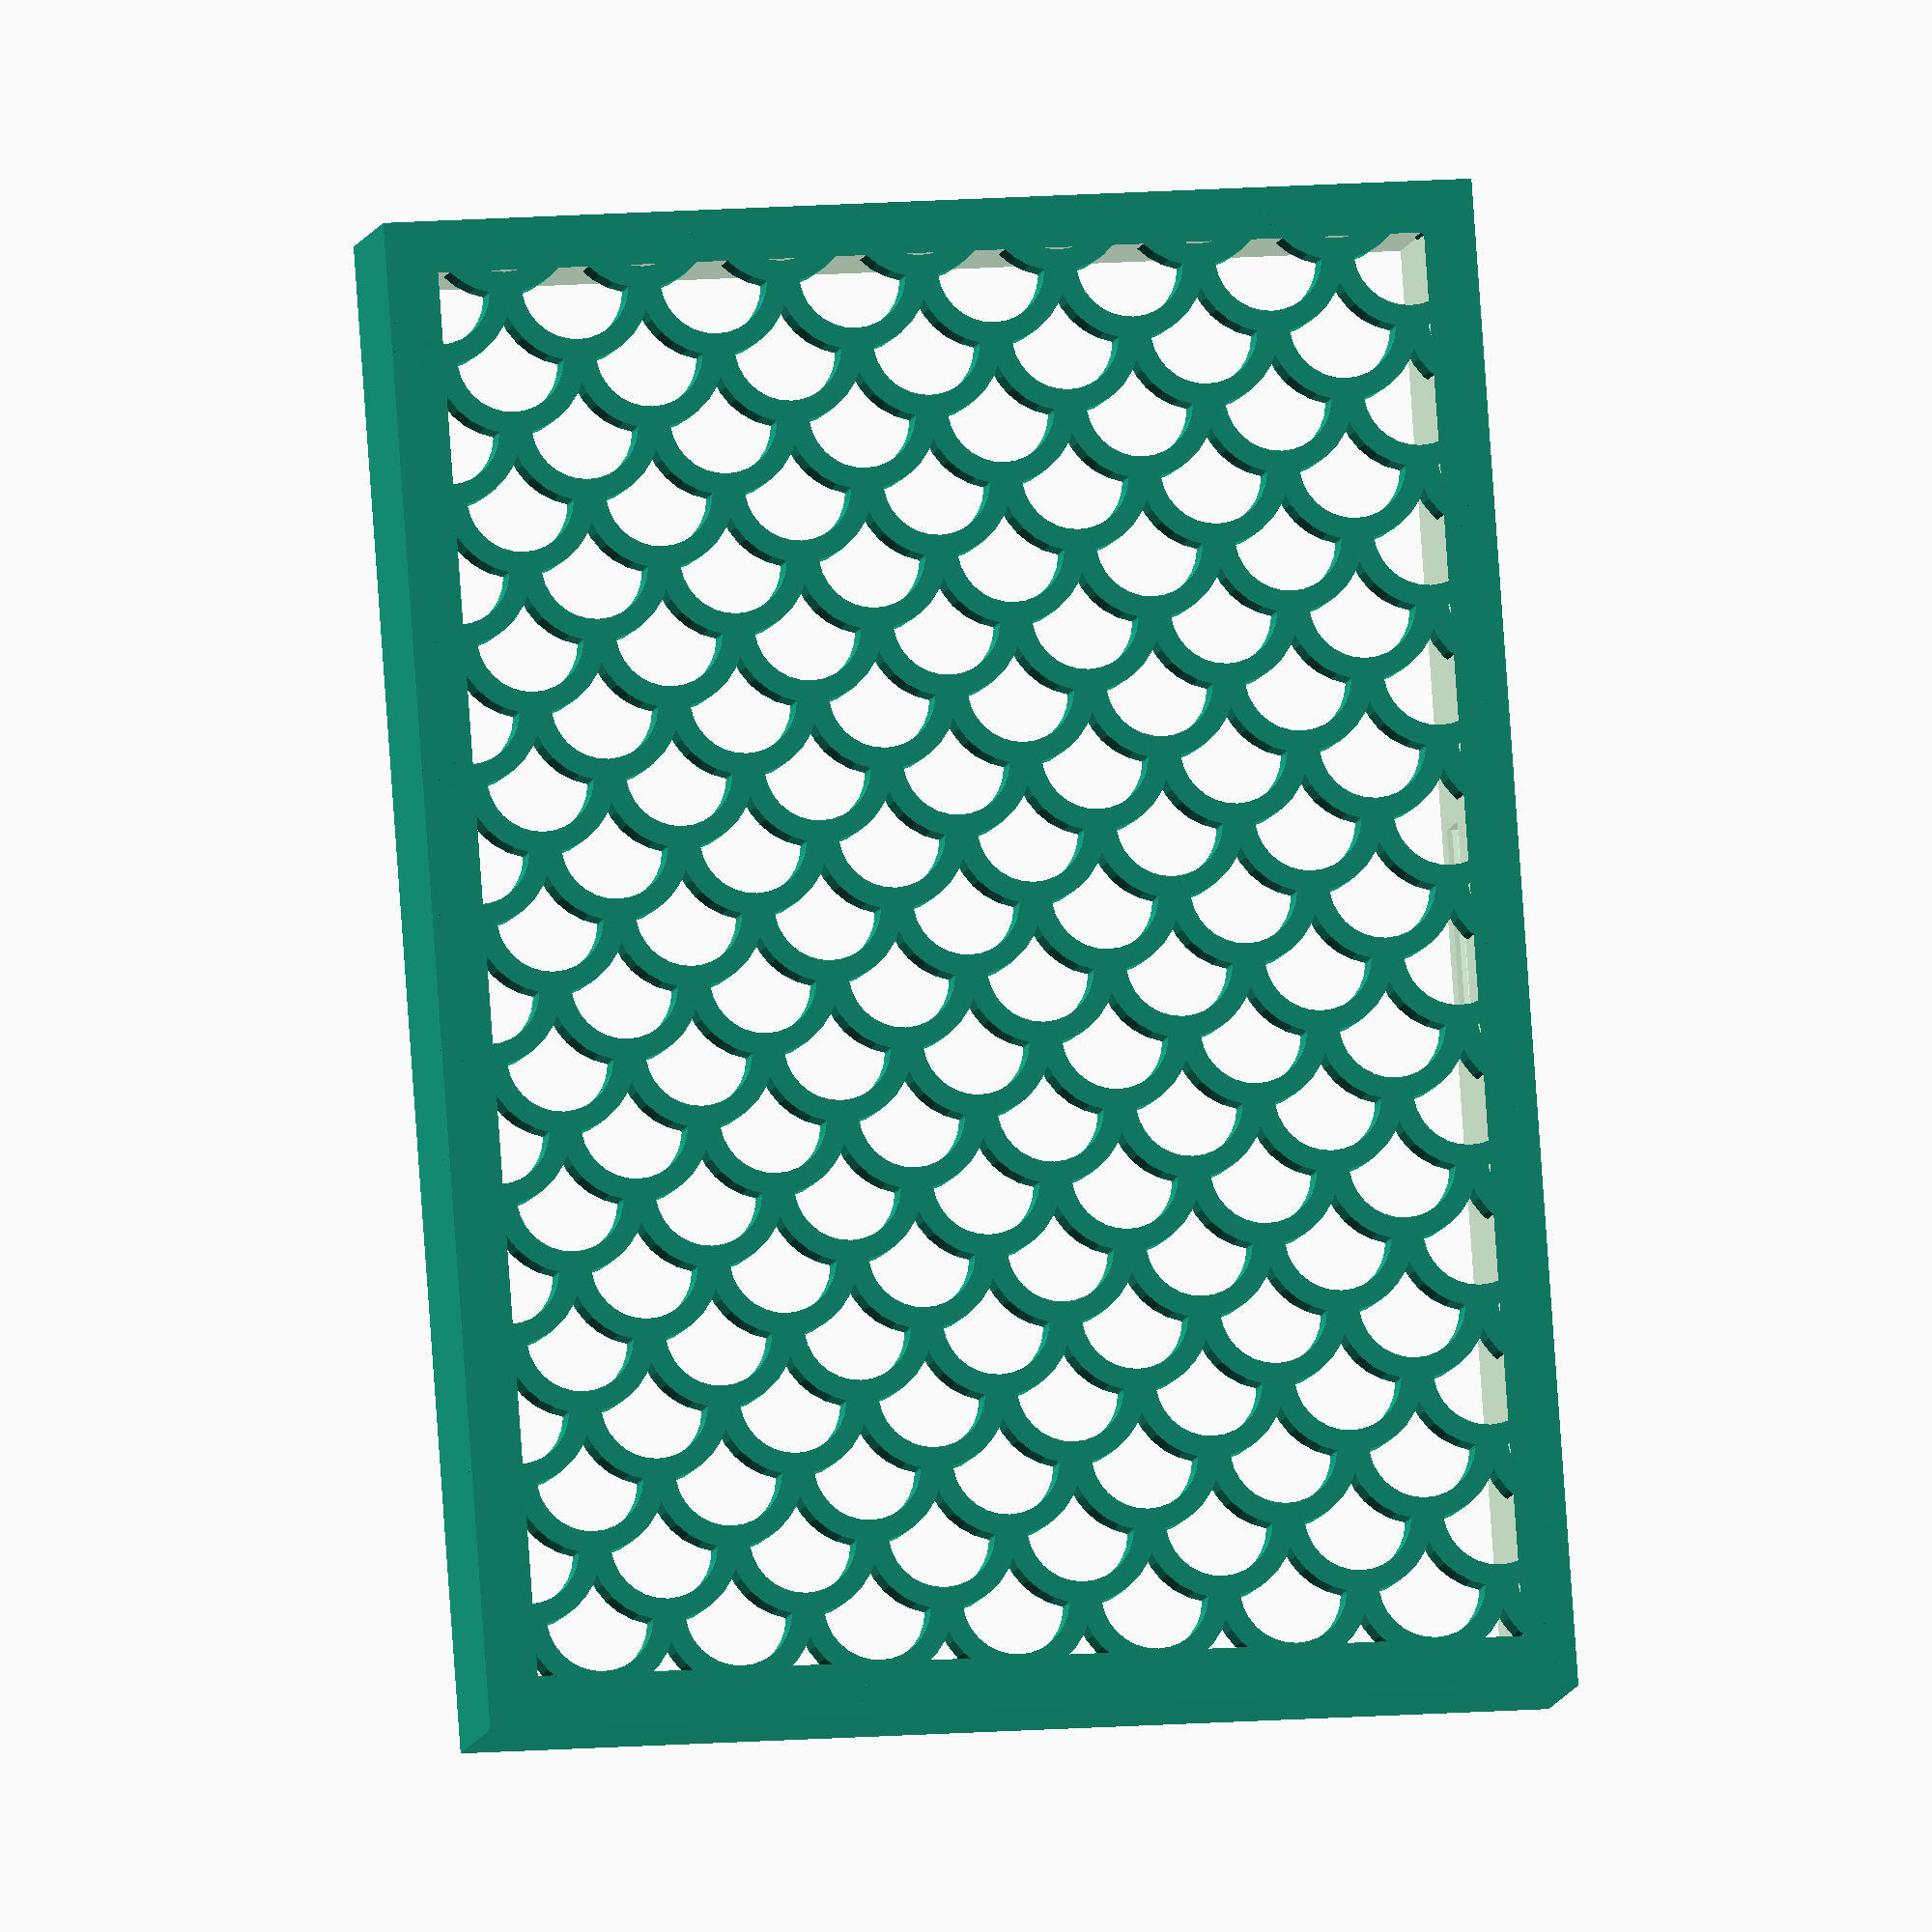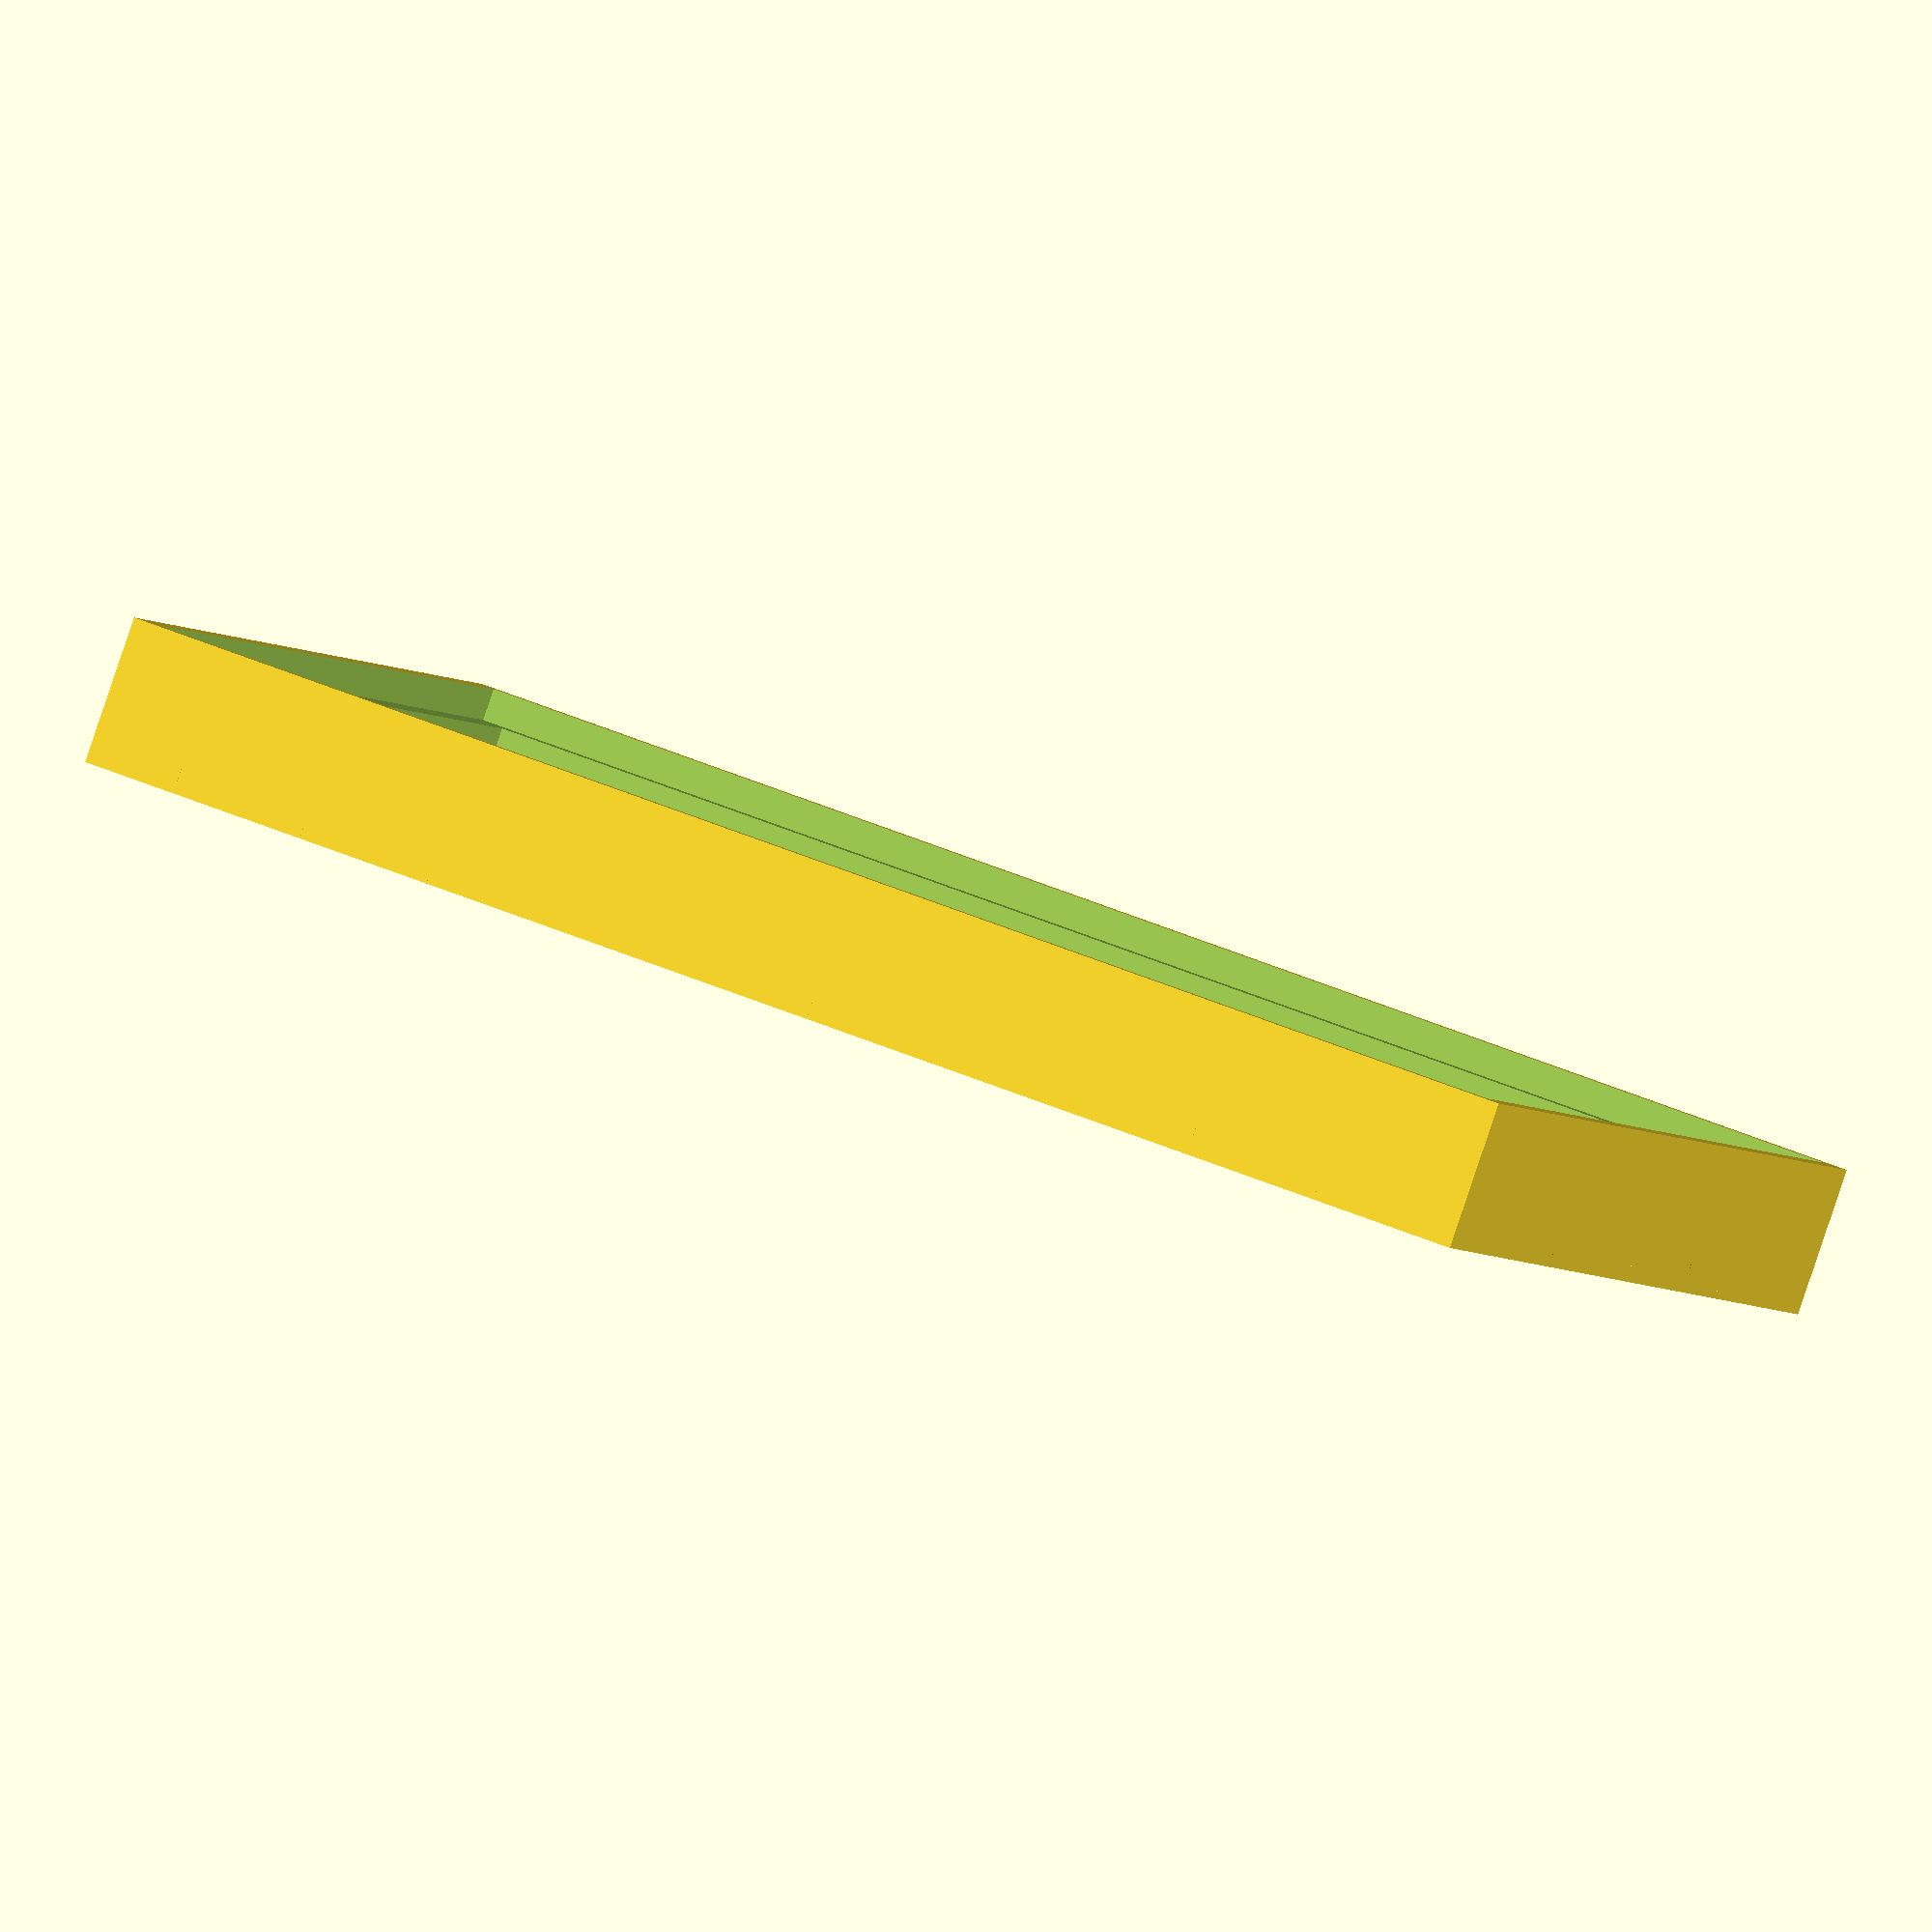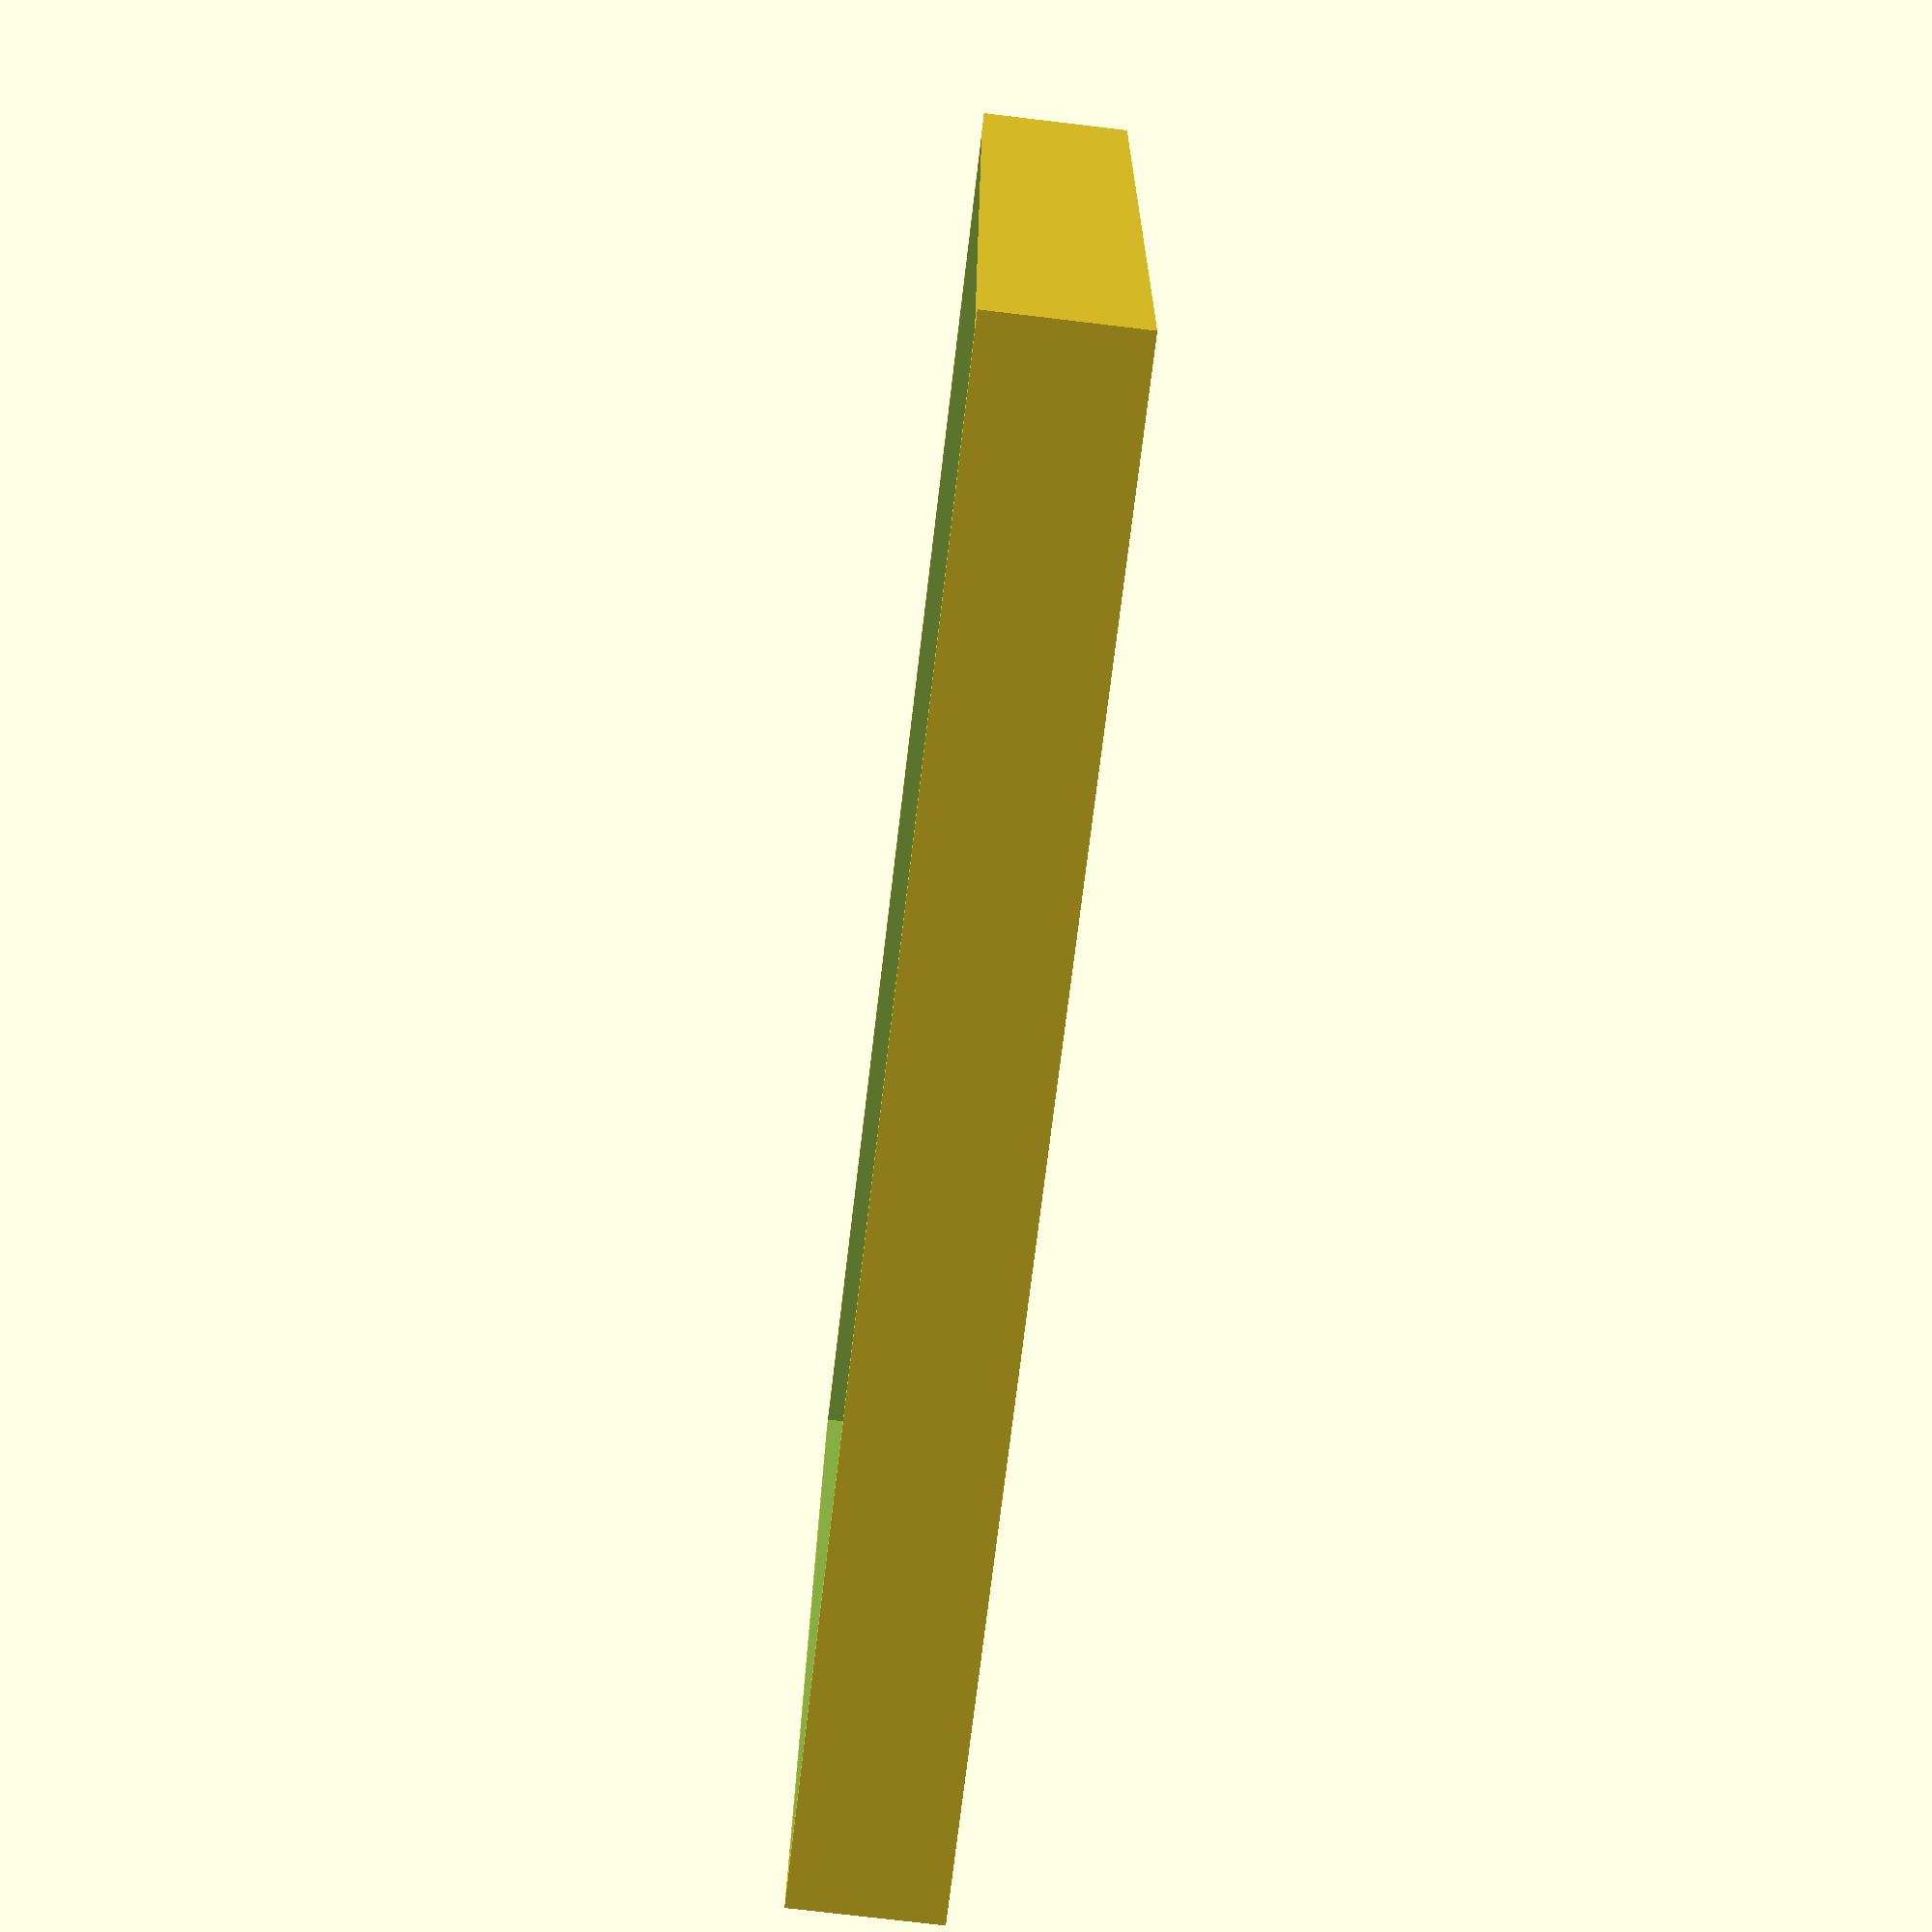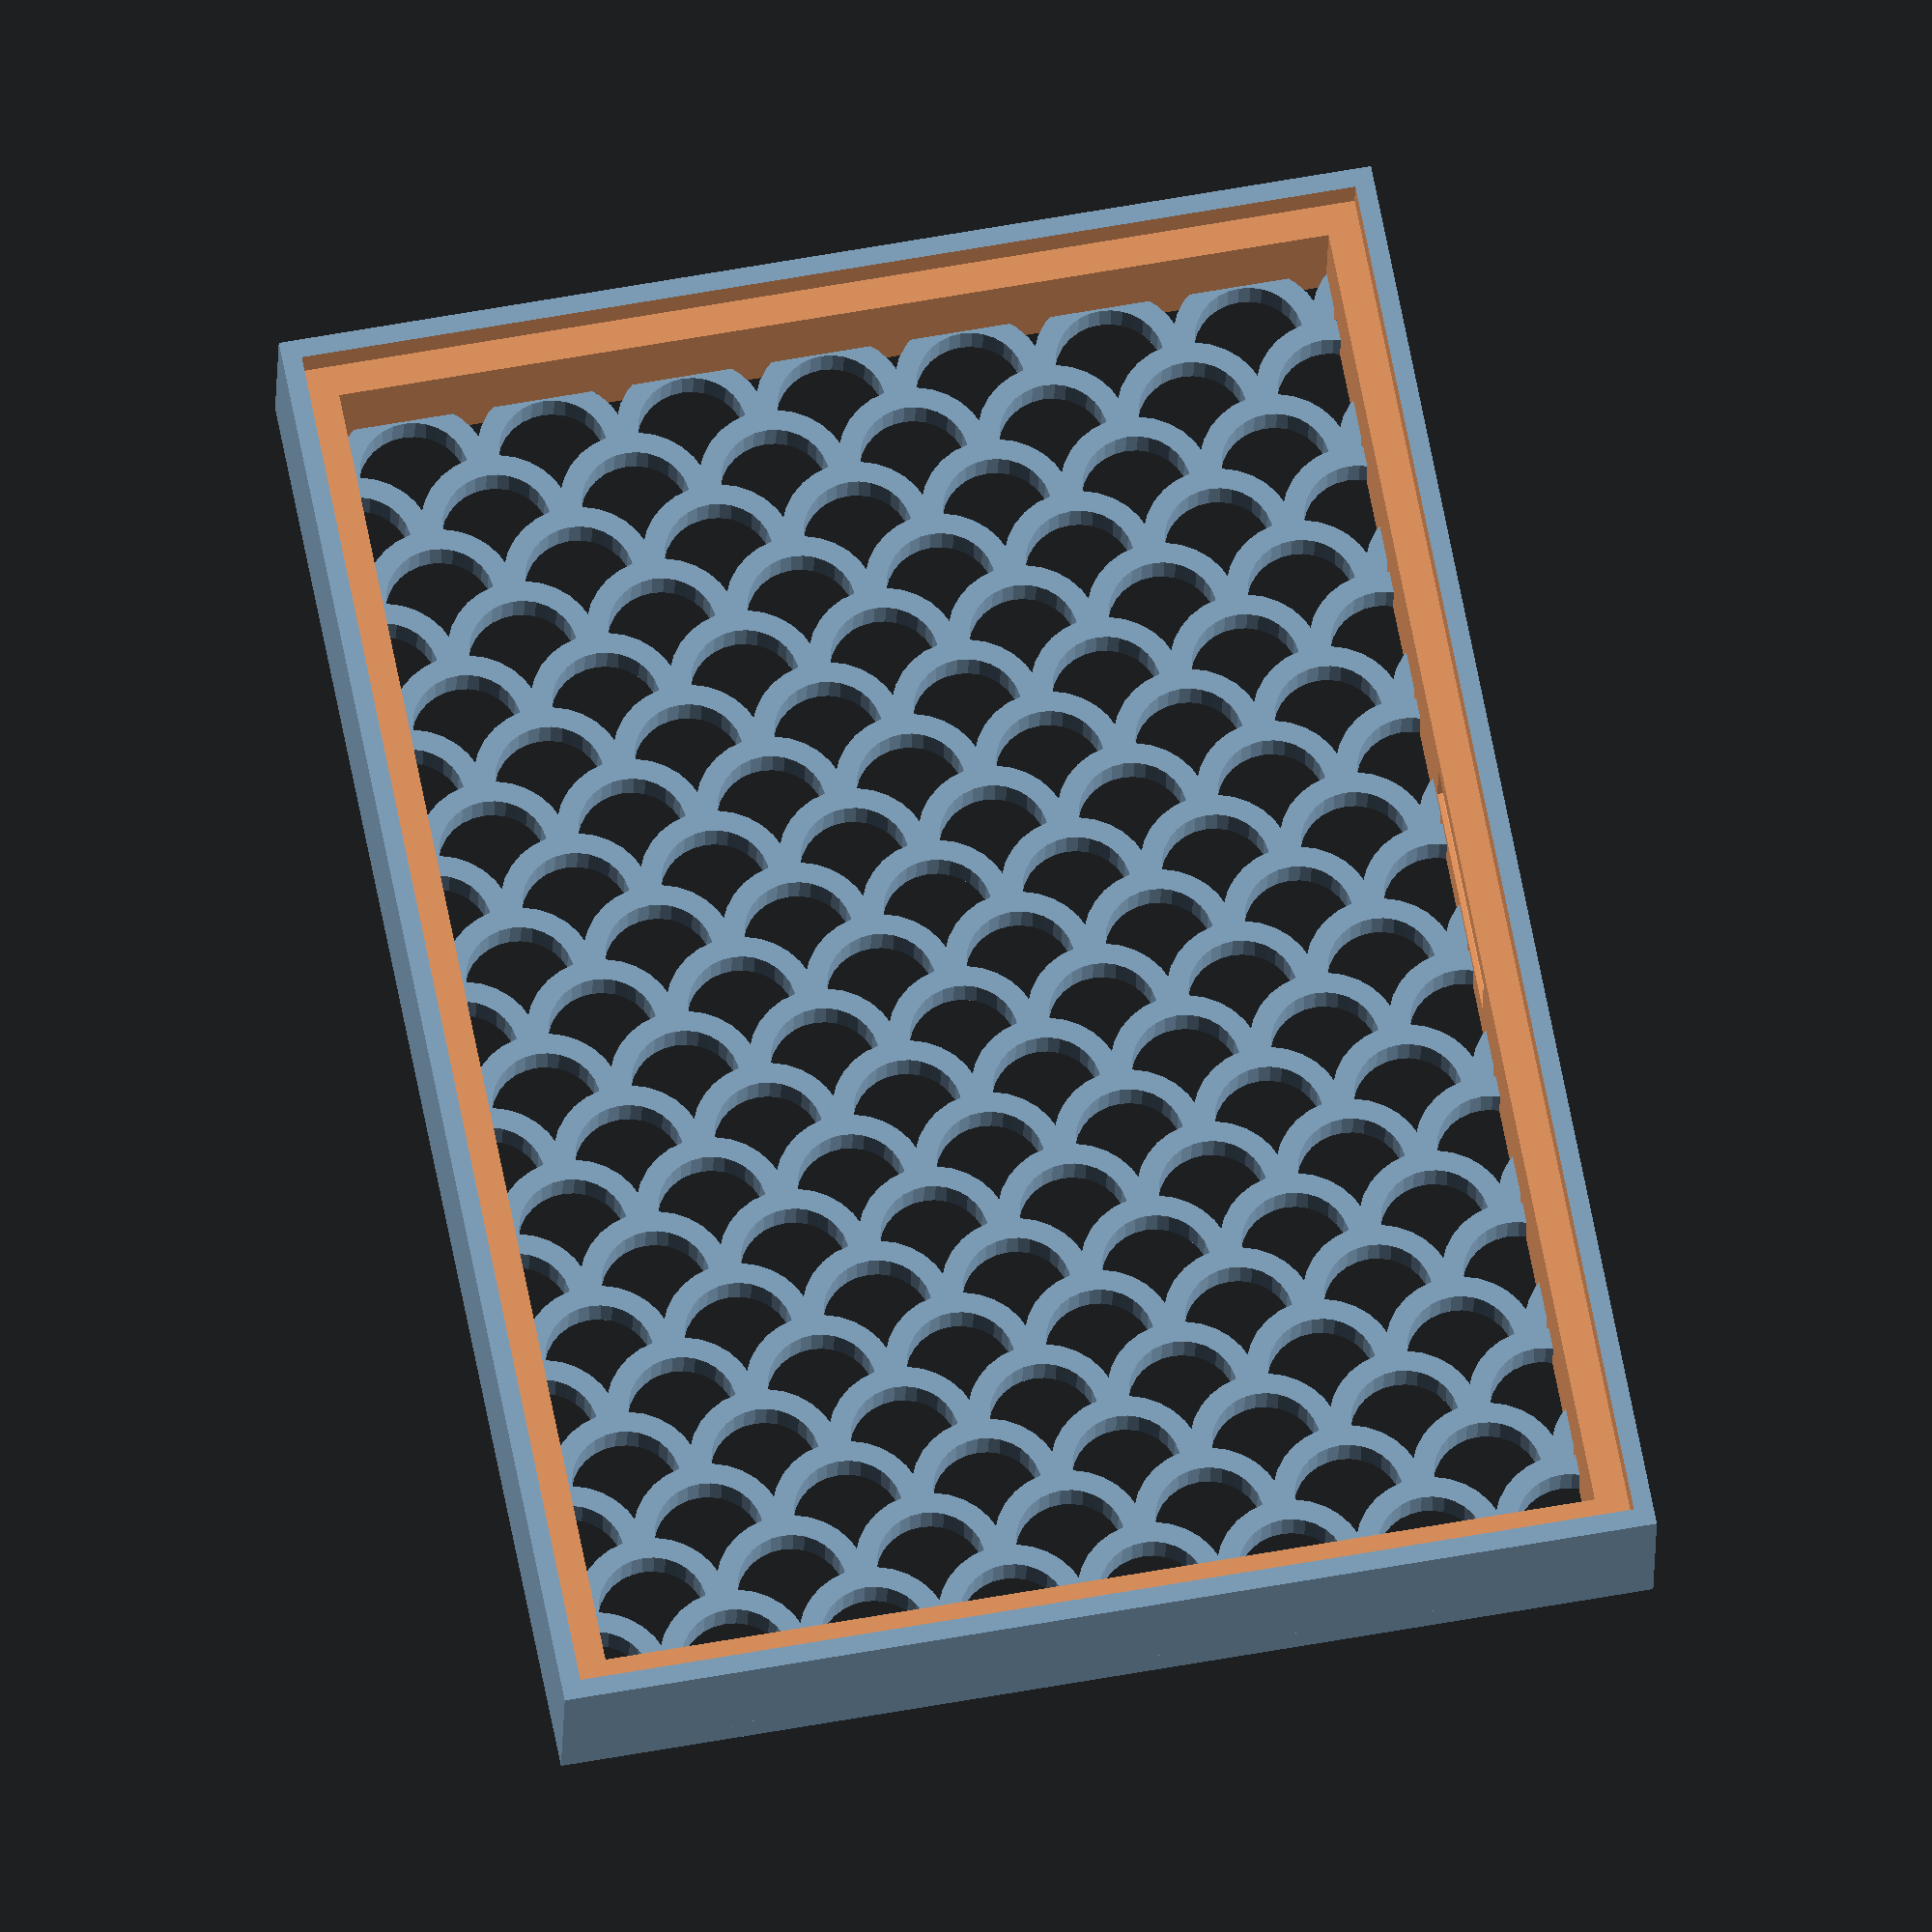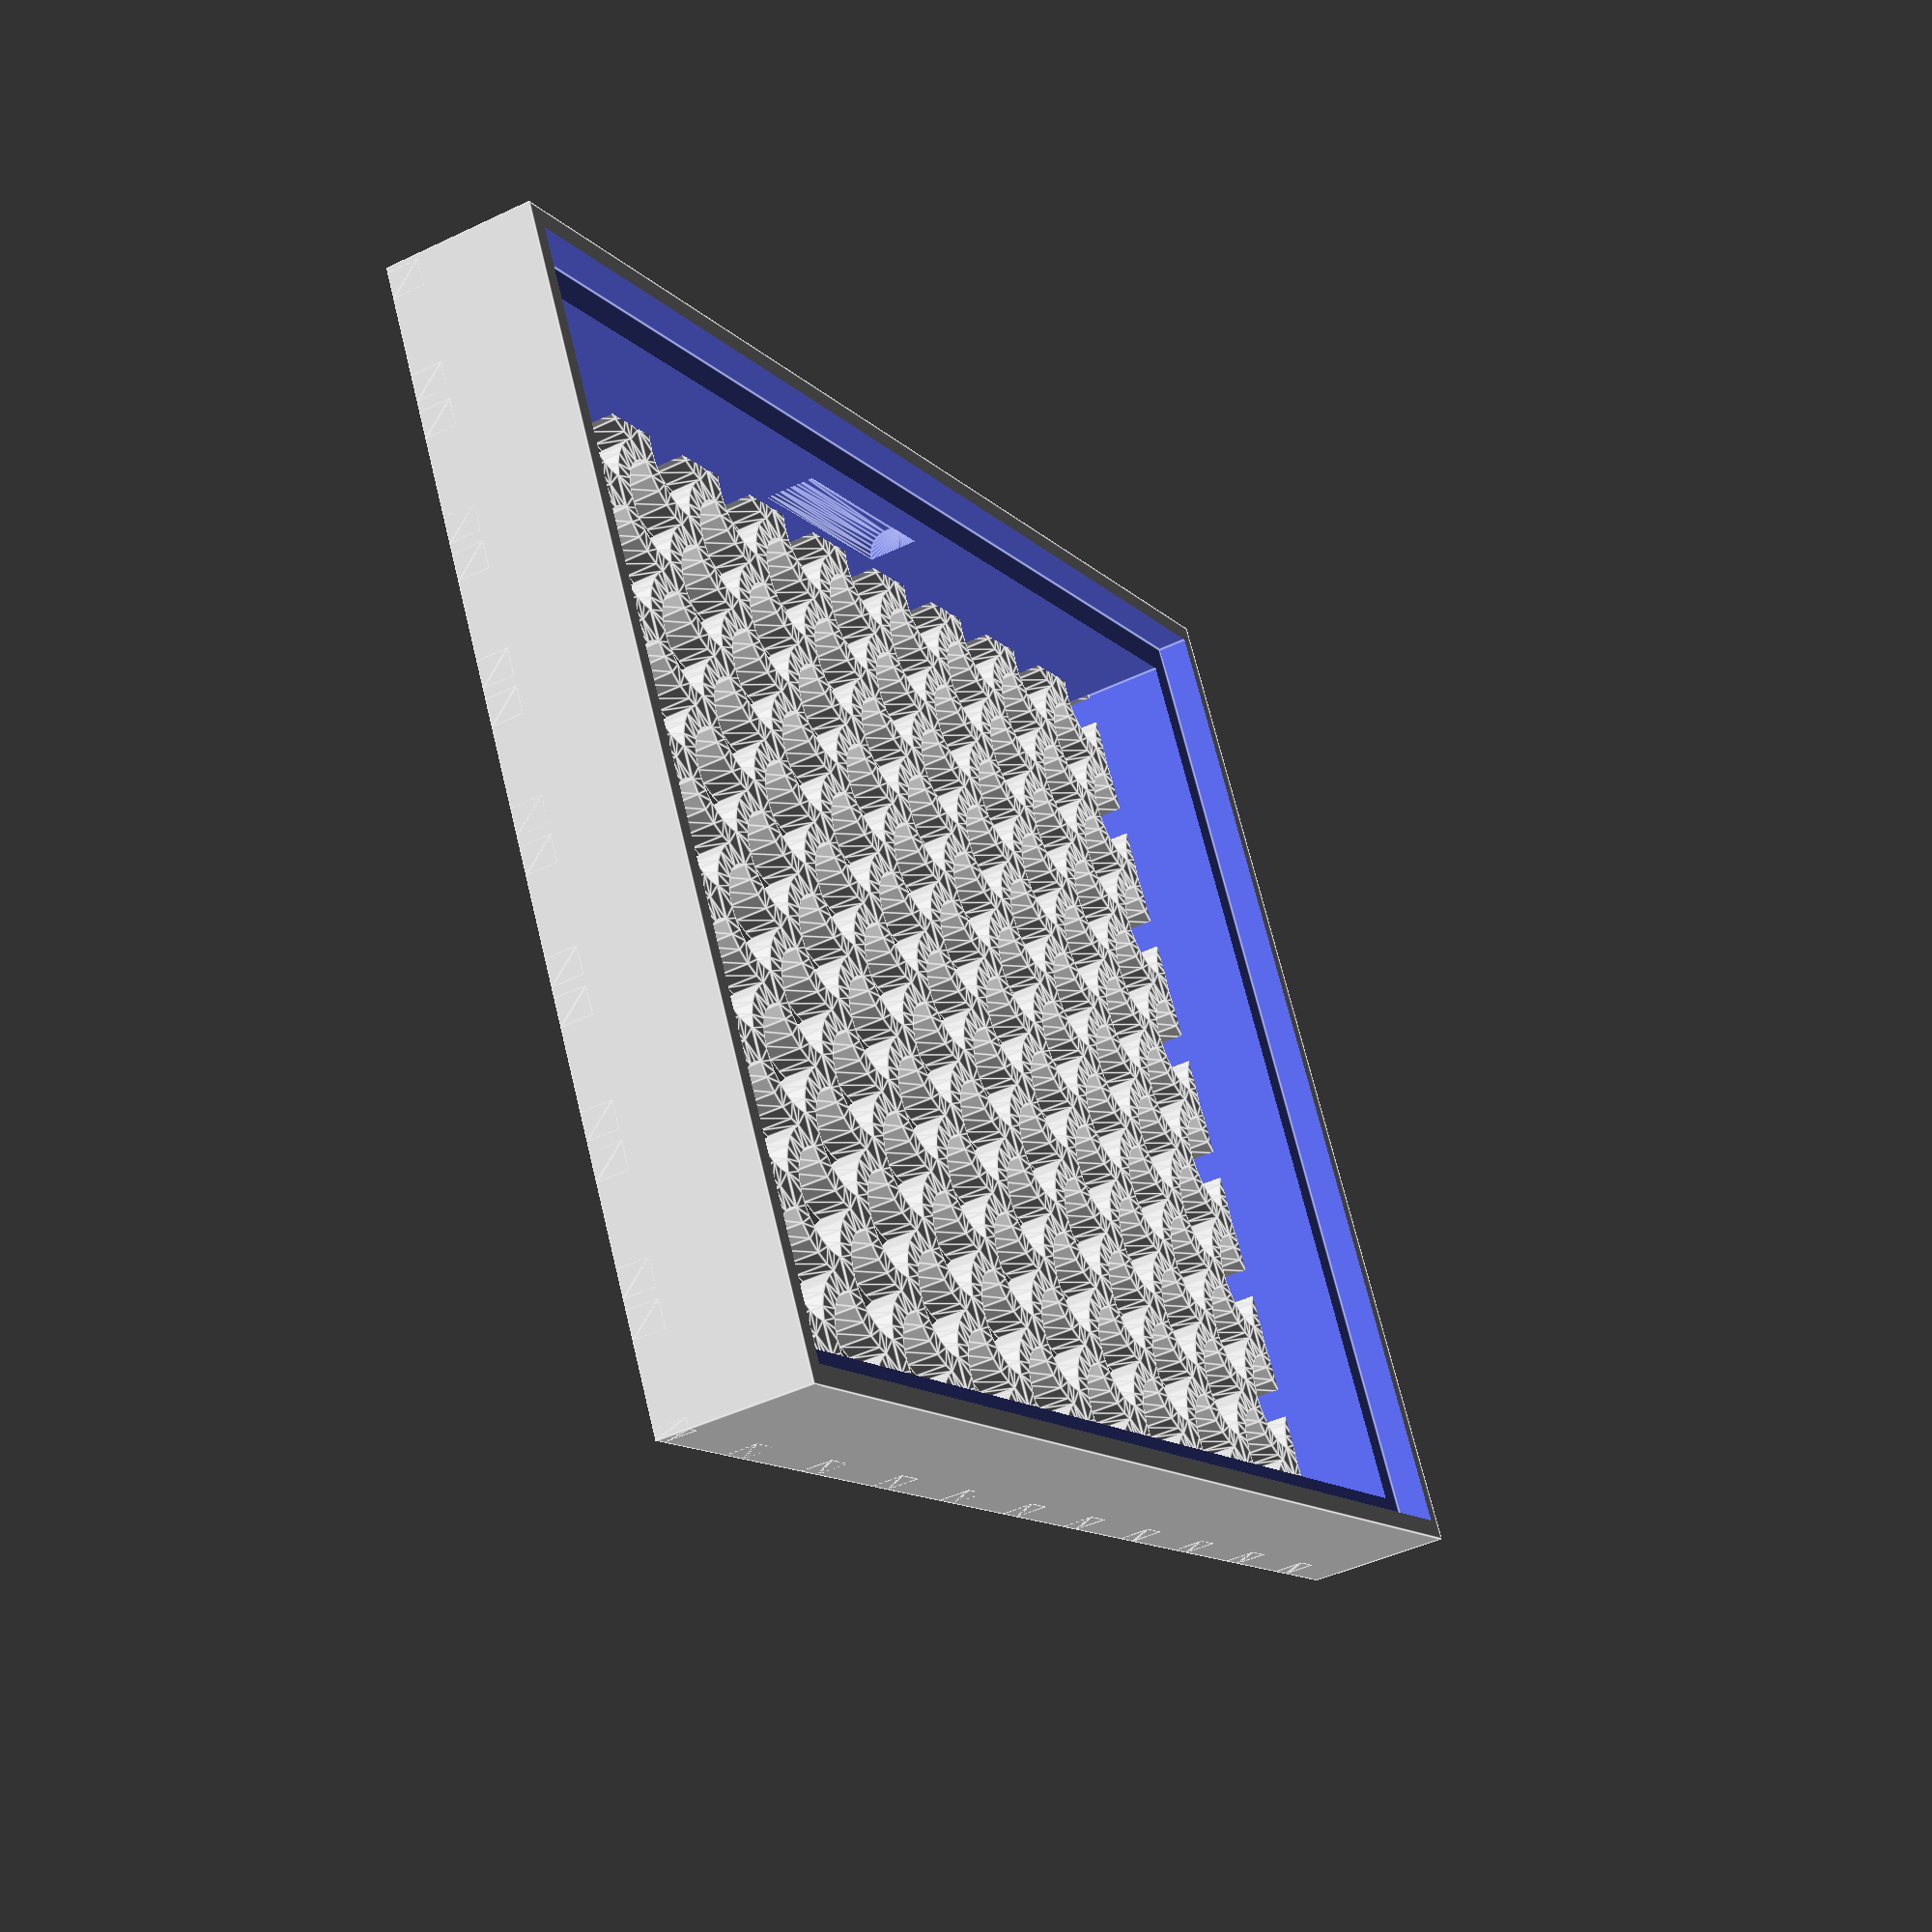
<openscad>
/* [Global] */

// Box Length
TotalX = 70;
// Box Width
TotalY = 51;
// Box Height
TotalZ = 22;  // (Including Lid)

// What to Model
Render = "Lid";   // "Both", "Box", "Lid"

// Wall Thickness
gWT = 2.4;

// Type of lid pattern
gPattern = "Fish"; //  [Hex, Web, Solid, Diamond, Fancy]

/* [Spider Web] */

// Amount of space from one ring or webs to the next
WebSpacing = 10;
// How many rings of webs, best of more than needed
WebStrands = 5;
// Thickness of the strands
WedThickness = 1.8;
// How many segments of web
WebWedges = 12;

/* [Hidden] */
gLidHeight = 7;   // Total height is gLigHeight + gBoxHeigth

//  The height of the box without the lid
AdjBoxHeight = TotalZ - gLidHeight;

$fn=30;

 module regular_polygon(order, r=1)
 {
        angles=[ for (i = [0:order-1]) i*(360/order) ];
        coords=[ for (th=angles) [r*cos(th), r*sin(th)] ];
        polygon(coords);
 }

module circle_lattice(ipX, ipY, Spacing=10, Walls=1.2)  {


   intersection() {
      square([ipX,ipY]); 
      union() {
        for (x=[-Spacing:Spacing:ipX+Spacing]) {
          for (y=[-Spacing:Spacing:ipY+Spacing]){
             difference()  {
                   translate([x+Spacing/2, y+Spacing/2]) circle(r=Spacing*0.75);
                   translate([x+Spacing/2, y+Spacing/2]) circle(r=(Spacing*0.75)-Walls);
                }
            }   // end for y        
        }  // end for x
       } // Union
   }
}


module hex_lattice(ipX, ipY, DSize, WSize)  {
    lXOffset = DSize + WSize;
    lYOffset = (DSize+WSize)/cos(30) * 1.5;

	difference()  {
		square([ipX, ipY]);
		for (x=[0:lXOffset:ipX]) {
            for (y=[0:lYOffset:ipY]){
  			   translate([x, y]) rotate([0,0,30]) regular_polygon(6, r=DSize/cos(30)/2);
			   translate([x+lXOffset/2, y+lYOffset/2]) rotate([0,0,30]) regular_polygon(6, r=DSize/cos(30)/2);
		    }
        }  
	}
}

module diamond_lattice(ipX, ipY, DSize, WSize)  {

    lOffset = DSize + WSize;

	difference()  {
		square([ipX, ipY]);
		for (x=[0:lOffset:ipX]) {
            for (y=[0:lOffset:ipY]){
  			   translate([x, y])  regular_polygon(4, r=DSize/2);
			   translate([x+lOffset/2, y+lOffset/2]) regular_polygon(4, r=DSize/2);
		    }
        }        
	}
}

module half_circle(ipRadius,width){
    difference(){
        circle(ipRadius, center = true);
        circle(ipRadius-width, center = true);
        translate([-ipRadius*2,0])square(ipRadius*4, center = true);
    }
}
   

module scale_lattice(ipX, ipY, DSize, WSize)  {

    lOffset = DSize-(WSize/2);

    intersection()  
    {
	  square([ipX, ipY]);
      union() {
        for (x=[0:lOffset:ipX]) {
          for (y=[0:lOffset:ipY]){
             translate([x, y]) half_circle (DSize/2,WSize) ;
             translate([x+lOffset/2, y+lOffset/2]) half_circle (DSize/2,WSize) ;
          }
        }  
      }
   }      
}


// Make a star with X points
module star(radius, wedges)
{
	angle = 360 / wedges;
	difference() {
		circle(radius, $fn = wedges);
		for(i = [0:wedges - 1]) {
			rotate(angle / 2 + angle * i) translate([radius, 0, 0]) 
			    scale([0.8, 1, 1]) 
				    circle(radius * sin(angle / 2), $fn = 24);
		}
	}
}

module spider_web(ipWebSpacing, strands, ipThickness, wedges) 
{
	for(i = [0:strands - 1]) 
    {
        difference() {
            star(ipWebSpacing * i, wedges);
            offset(r = -ipThickness) star(ipWebSpacing * i, wedges);
        }
	}

	angle = 360 / wedges;
	for(i = [0:wedges - 1])
    {
		rotate(angle * i) translate([0, -ipThickness / 2, 0]) 
			square([ipWebSpacing * strands, ipThickness]);
	}    
}



// The Lid
module Lid() {
    difference() 
    {
        translate ([0,0,gLidHeight/2]) cube([TotalX, TotalY, gLidHeight], center = true);
        // remove the main part
        cube([TotalX-2*gWT, TotalY-2*gWT, gLidHeight*3],center=true);
        //Create the lip 1.5 mm lip deep and 1 mm wide
        translate([0, 0, gLidHeight+1-1.5]) cube ([TotalX-1.8, TotalY-1.8, 2], center = true);
        
        //Create the indent for the latch
        hull() 
        {
            translate ([-5.5,TotalY/2-gWT,3]) rotate([0, 90, 0])  {cylinder(h=11, r1 = 1.1, r2 = 1.1, $fn=30);}
            translate ([-5.5,TotalY/2-gWT,3.2]) rotate([0, 90, 0])  {cylinder(h=11, r1 = 1.1, r2 = 1.1, $fn=30);}
        }
        hull() 
        {
            translate ([-5.5,-TotalY/2+gWT,3]) rotate([0, 90, 0])  {cylinder(h=11, r1 = 1.1, r2 = 1.1, $fn=30);}
            translate ([-5.5,-TotalY/2+gWT,3.2]) rotate([0, 90, 0])  {cylinder(h=11, r1 = 1.1, r2 = 1.1, $fn=30);}
       }
    }

    // Spiderweb top
    if (gPattern == "Web")
    {
        intersection () 
        {    
            translate ([TotalX/2, TotalY/2,0]) linear_extrude(height = 1.5) 
            spider_web(WebSpacing, WebStrands, WedThickness, WebWedges);  
            
            cube([TotalX, TotalY, gLidHeight*2]); 
        }
    }

    // Hex top
    if (gPattern == "Hex")
    {
     translate([-TotalX/2,-TotalY/2,0]) linear_extrude(height = 1.5) {hex_lattice(TotalX,TotalY,6,2);}
    }

    // Diamond top
    if (gPattern == "Diamond")
    {
     translate([-TotalX/2,-TotalY/2,0]) linear_extrude(height = 1.5) {diamond_lattice(TotalX,TotalY,7,2);}
    }

    // Solid top
    if (gPattern == "Solid")
    {
     translate([0,0,1.5/2]) cube ([TotalX, TotalY, 1.5],center=true);
    }

    // fancy top
    if (gPattern == "Fish") 
    {
     translate([-TotalX/2,-TotalY/2,0]) linear_extrude(height = 1.5) {scale_lattice(TotalX,TotalY,7,1);}
    }
    
    // fancy top
    if (gPattern == "Fancy") 
    {
      translate([-TotalX/2,-TotalY/2,0]) linear_extrude(height = 1.5) circle_lattice(TotalX,TotalY);
    }
}

//  Main Box
module Box() {

    // create shell
    difference() {    
       translate([0,0,AdjBoxHeight/2]) cube([TotalX,TotalY,AdjBoxHeight],center=true);
       translate([0,0,AdjBoxHeight/2+gWT]) cube([TotalX-2*gWT,TotalY-2*gWT,AdjBoxHeight],center=true);
    } 

    // lip of box
    difference () {
        translate([0,0, AdjBoxHeight+1.5/2]) cube([TotalX-gWT,TotalY-gWT,1.5],center=true);
        translate([0,0, AdjBoxHeight+2/2]) cube([TotalX-gWT*2,TotalY-gWT*2,2],center=true);
    }

    //tab 1
    difference() 
    {
        translate([0, -TotalY/2+gWT+2/2, AdjBoxHeight + 11/2 - 6])  cube([10, 2, 11],center=true); 
        //slot for edge of lid
        translate([0, -TotalY/2+gWT+0.5/2, AdjBoxHeight + 2/2 + 1.5]) cube([10, 0.5, 2],center=true);
        translate ([-6, -TotalY/2+gWT, AdjBoxHeight - 6])rotate ([0,90,0]) linear_extrude(12) polygon([[0,0],[0,2],[-3,2]]);
    }
    translate ([-5,-TotalY/2+gWT,AdjBoxHeight+4]) rotate([0, 90, 0])  {cylinder(h=10, r1 = 1, r2 = 1,, $fn=30);}

    //tab 2
    difference() 
    {
        translate([0, TotalY/2-gWT-2/2, AdjBoxHeight+ 11/2 - 6]) cube([10, 2, 11],center=true); 
        translate([0, TotalY/2-gWT-0.5/2, AdjBoxHeight+2/2+1.5]) cube([10, 0.5, 2],center=true);
        translate ([-6, TotalY/2-gWT-2, AdjBoxHeight - 6])rotate ([0,90,0]) linear_extrude(12) polygon([[0,0],[-3,0],[0,2]]);
    }
    translate ([-5,TotalY/2-gWT,AdjBoxHeight+4]) rotate([0, 90, 0])  {cylinder(h=10, r1 = 1, r2 = 1, $fn=30);}
}




if((Render=="Both") || (Render == "Box")) {Box();}

if((Render=="Both") || (Render == "Lid")) {translate ([0,TotalY+10,0])  Lid();}


</openscad>
<views>
elev=9.1 azim=94.1 roll=168.8 proj=o view=solid
elev=87.2 azim=19.3 roll=341.3 proj=o view=solid
elev=255.7 azim=4.1 roll=96.8 proj=p view=wireframe
elev=205.4 azim=79.2 roll=181.4 proj=o view=solid
elev=44.7 azim=150.7 roll=299.1 proj=p view=edges
</views>
